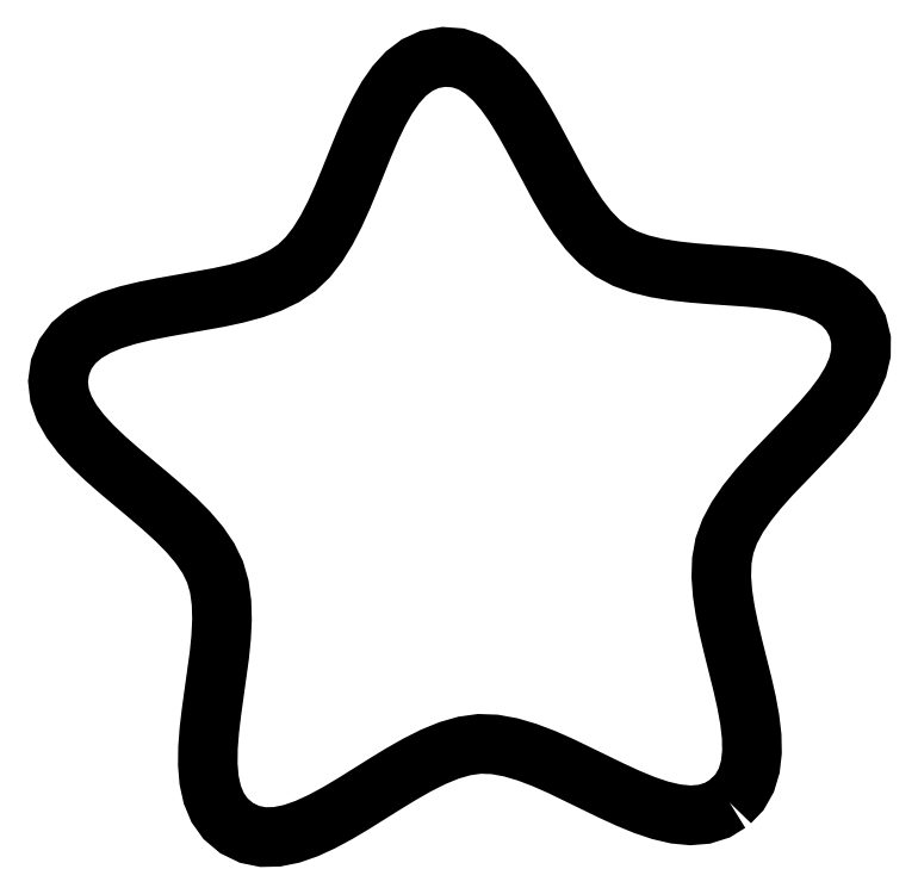
<metadata>
{"format":"dxf","ext":"dxf","renderer":"ezdxf+matplotlib","layout":"modelspace","background":"white","min_lineweight":24,"dpi":150}
</metadata>
<code>
0
SECTION
2
ENTITIES
0
LWPOLYLINE
8
Layer_1
90
161
70
0
10
83.42
20
4.589
30
0
10
81.92
20
3.655
30
0
10
80.29
20
3.143
30
0
10
78.56
20
3.001
30
0
10
76.73
20
3.181
30
0
10
74.82
20
3.63
30
0
10
72.85
20
4.298
30
0
10
70.82
20
5.134
30
0
10
68.76
20
6.087
30
0
10
66.66
20
7.108
30
0
10
64.56
20
8.144
30
0
10
62.46
20
9.145
30
0
10
60.37
20
10.06
30
0
10
58.31
20
10.84
30
0
10
56.3
20
11.43
30
0
10
54.34
20
11.79
30
0
10
52.46
20
11.85
30
0
10
50.59
20
11.59
30
0
10
48.68
20
11.04
30
0
10
46.74
20
10.24
30
0
10
44.77
20
9.252
30
0
10
42.79
20
8.126
30
0
10
40.81
20
6.913
30
0
10
38.82
20
5.664
30
0
10
36.84
20
4.433
30
0
10
34.89
20
3.271
30
0
10
32.96
20
2.23
30
0
10
31.06
20
1.362
30
0
10
29.21
20
0.7177
30
0
10
27.41
20
0.3506
30
0
10
25.67
20
0.3119
30
0
10
24.01
20
0.6537
30
0
10
22.41
20
1.428
30
0
10
21.06
20
2.568
30
0
10
20.07
20
3.955
30
0
10
19.4
20
5.559
30
0
10
19.01
20
7.352
30
0
10
18.85
20
9.305
30
0
10
18.87
20
11.39
30
0
10
19.04
20
13.58
30
0
10
19.31
20
15.84
30
0
10
19.63
20
18.14
30
0
10
19.97
20
20.46
30
0
10
20.27
20
22.77
30
0
10
20.5
20
25.04
30
0
10
20.6
20
27.24
30
0
10
20.54
20
29.33
30
0
10
20.27
20
31.3
30
0
10
19.75
20
33.12
30
0
10
18.93
20
34.81
30
0
10
17.81
20
36.46
30
0
10
16.45
20
38.06
30
0
10
14.91
20
39.62
30
0
10
13.22
20
41.16
30
0
10
11.46
20
42.67
30
0
10
9.655
20
44.18
30
0
10
7.874
20
45.68
30
0
10
6.164
20
47.18
30
0
10
4.577
20
48.69
30
0
10
3.166
20
50.22
30
0
10
1.981
20
51.79
30
0
10
1.076
20
53.38
30
0
10
0.5025
20
55.02
30
0
10
0.3119
20
56.72
30
0
10
0.5565
20
58.47
30
0
10
1.223
20
60.11
30
0
10
2.236
20
61.48
30
0
10
3.555
20
62.61
30
0
10
5.138
20
63.54
30
0
10
6.945
20
64.3
30
0
10
8.935
20
64.92
30
0
10
11.07
20
65.43
30
0
10
13.3
20
65.88
30
0
10
15.59
20
66.28
30
0
10
17.9
20
66.68
30
0
10
20.19
20
67.1
30
0
10
22.42
20
67.59
30
0
10
24.54
20
68.17
30
0
10
26.52
20
68.87
30
0
10
28.31
20
69.74
30
0
10
29.87
20
70.79
30
0
10
31.23
20
72.1
30
0
10
32.45
20
73.67
30
0
10
33.55
20
75.46
30
0
10
34.56
20
77.41
30
0
10
35.5
20
79.49
30
0
10
36.4
20
81.64
30
0
10
37.27
20
83.81
30
0
10
38.14
20
85.97
30
0
10
39.04
20
88.06
30
0
10
39.99
20
90.04
30
0
10
41.02
20
91.86
30
0
10
42.14
20
93.46
30
0
10
43.38
20
94.82
30
0
10
44.76
20
95.87
30
0
10
46.31
20
96.58
30
0
10
48.05
20
96.88
30
0
10
49.82
20
96.76
30
0
10
51.43
20
96.22
30
0
10
52.92
20
95.31
30
0
10
54.29
20
94.09
30
0
10
55.57
20
92.61
30
0
10
56.77
20
90.91
30
0
10
57.92
20
89.04
30
0
10
59.03
20
87.05
30
0
10
60.13
20
85
30
0
10
61.22
20
82.92
30
0
10
62.33
20
80.88
30
0
10
63.48
20
78.91
30
0
10
64.69
20
77.07
30
0
10
65.97
20
75.41
30
0
10
67.34
20
73.97
30
0
10
68.83
20
72.81
30
0
10
70.5
20
71.92
30
0
10
72.37
20
71.25
30
0
10
74.41
20
70.75
30
0
10
76.58
20
70.4
30
0
10
78.84
20
70.14
30
0
10
81.16
20
69.96
30
0
10
83.5
20
69.8
30
0
10
85.82
20
69.63
30
0
10
88.09
20
69.42
30
0
10
90.26
20
69.13
30
0
10
92.31
20
68.72
30
0
10
94.18
20
68.15
30
0
10
95.85
20
67.39
30
0
10
97.28
20
66.4
30
0
10
98.43
20
65.15
30
0
10
99.26
20
63.59
30
0
10
99.69
20
61.87
30
0
10
99.67
20
60.16
30
0
10
99.27
20
58.47
30
0
10
98.54
20
56.79
30
0
10
97.52
20
55.11
30
0
10
96.28
20
53.44
30
0
10
94.85
20
51.77
30
0
10
93.31
20
50.1
30
0
10
91.69
20
48.43
30
0
10
90.06
20
46.75
30
0
10
88.45
20
45.06
30
0
10
86.94
20
43.36
30
0
10
85.56
20
41.64
30
0
10
84.38
20
39.91
30
0
10
83.43
20
38.16
30
0
10
82.79
20
36.38
30
0
10
82.46
20
34.53
30
0
10
82.4
20
32.54
30
0
10
82.55
20
30.45
30
0
10
82.89
20
28.27
30
0
10
83.35
20
26.04
30
0
10
83.89
20
23.77
30
0
10
84.46
20
21.5
30
0
10
85.02
20
19.24
30
0
10
85.52
20
17.02
30
0
10
85.91
20
14.86
30
0
10
86.15
20
12.79
30
0
10
86.19
20
10.83
30
0
10
85.99
20
9.01
30
0
10
85.49
20
7.345
30
0
10
84.65
20
5.864
30
0
10
83.42
20
4.589
30
0
0
ENDSEC
0
EOF

</code>
